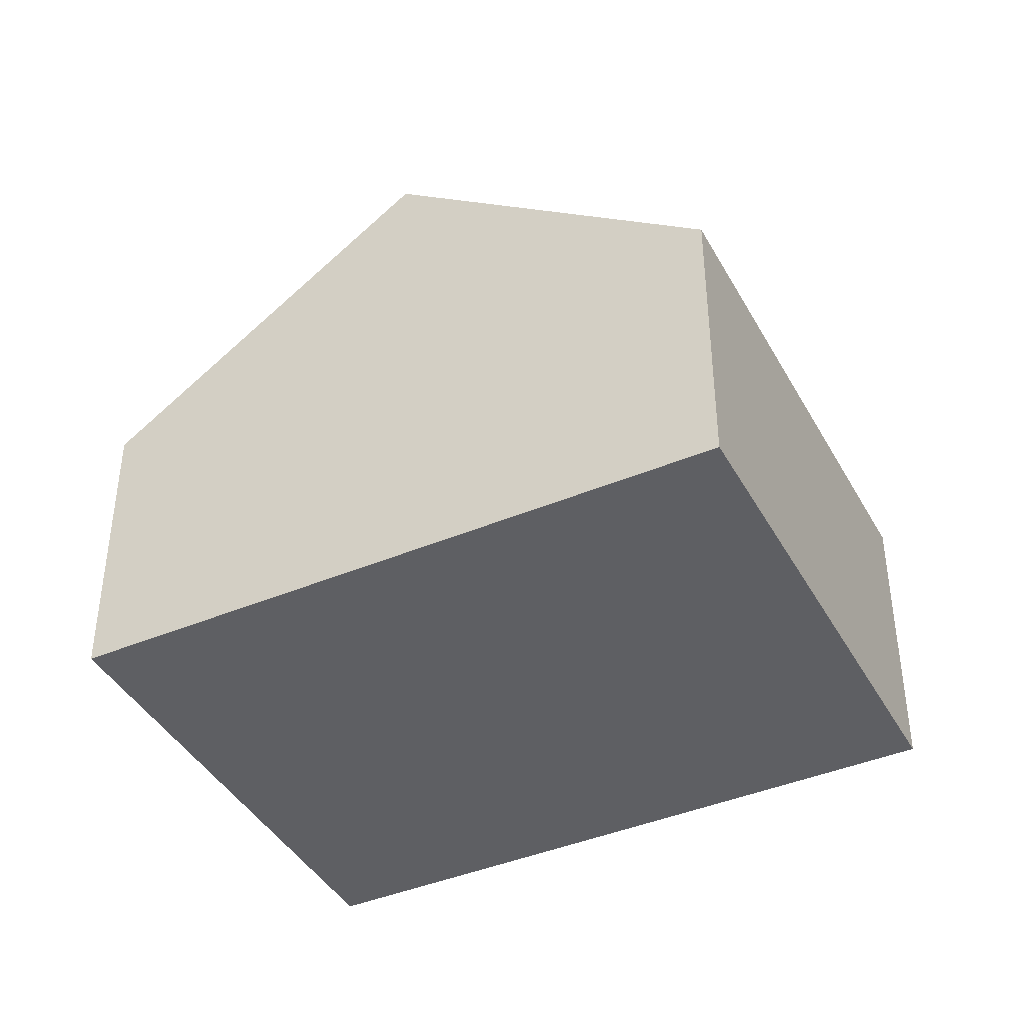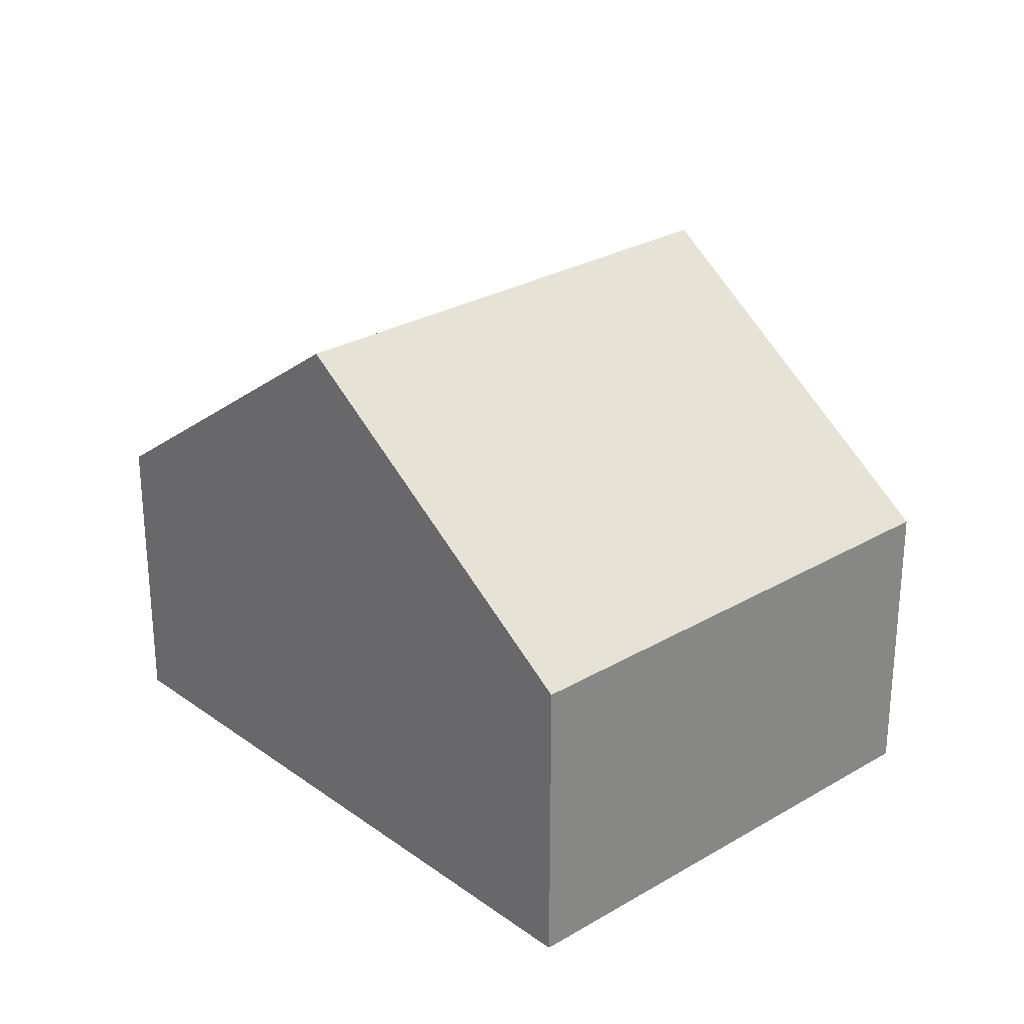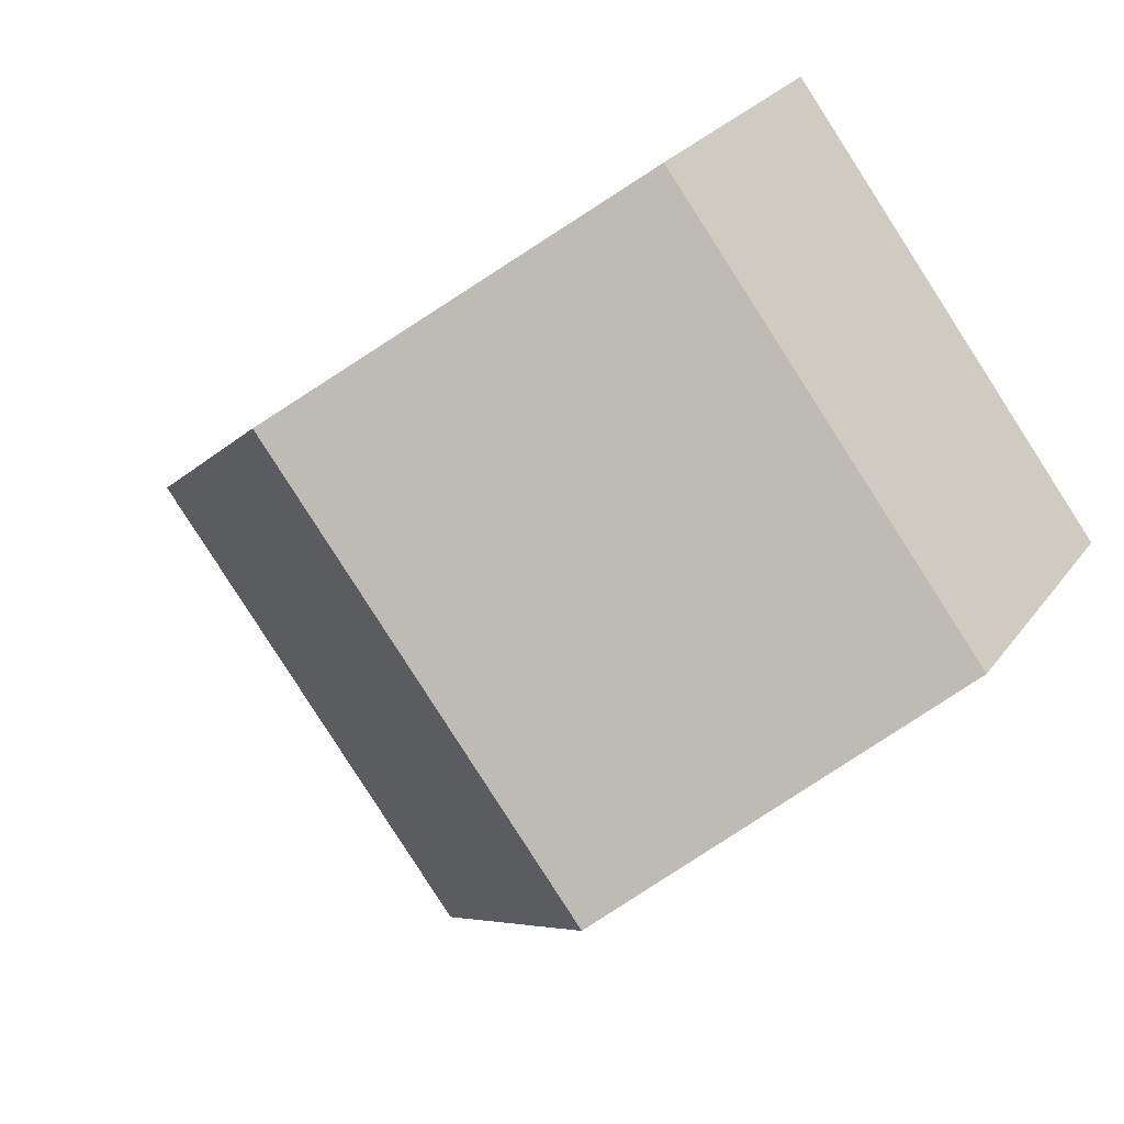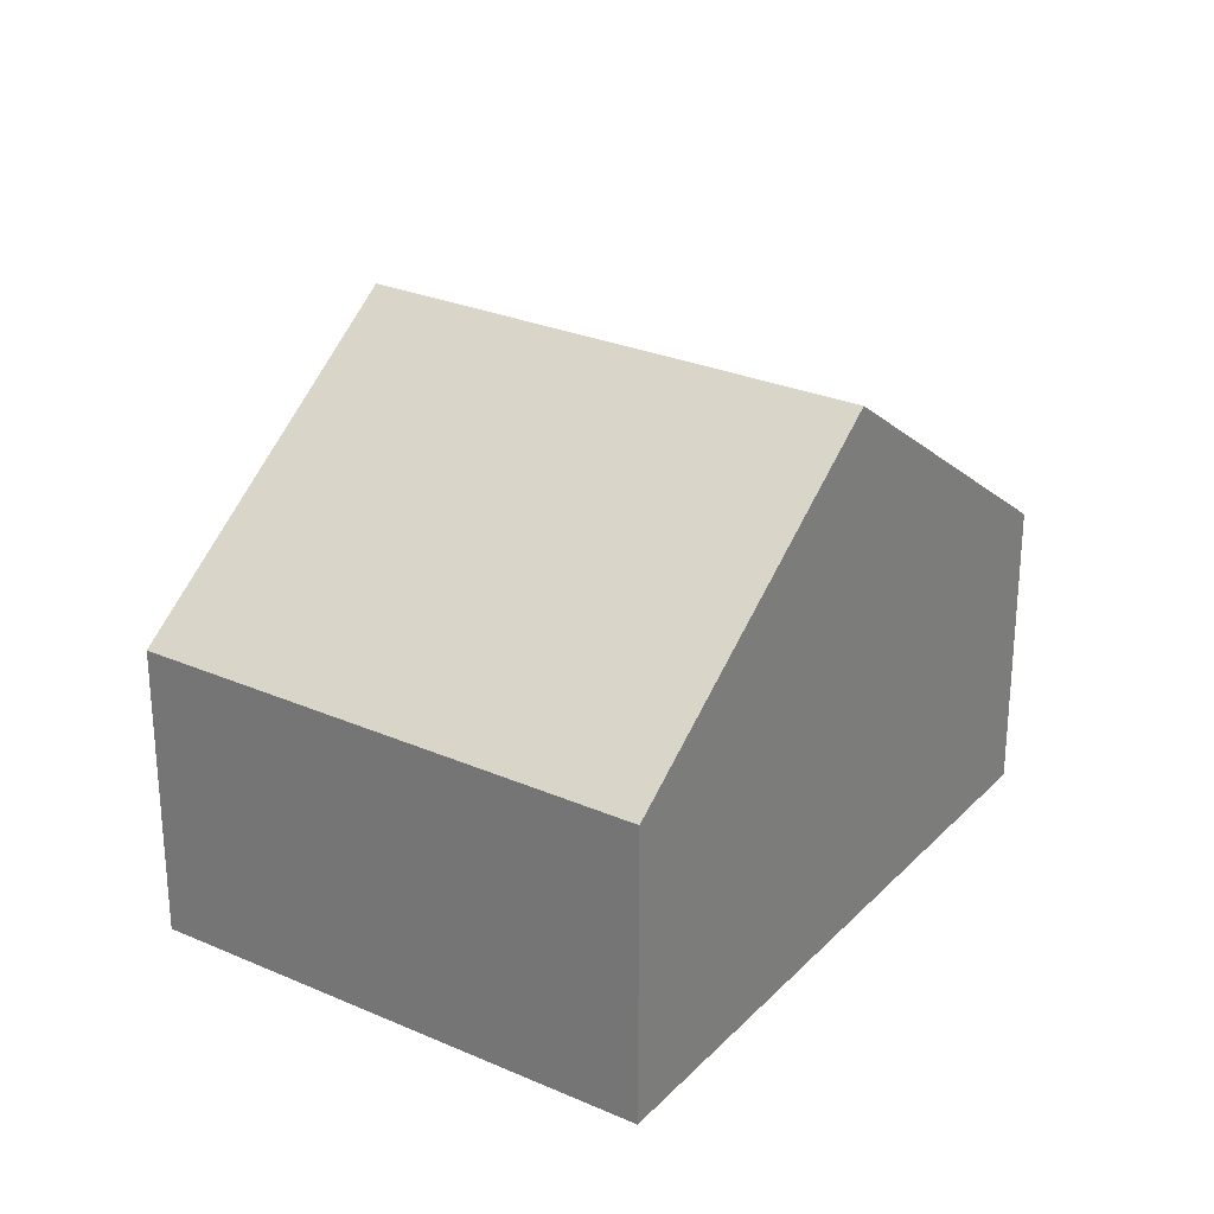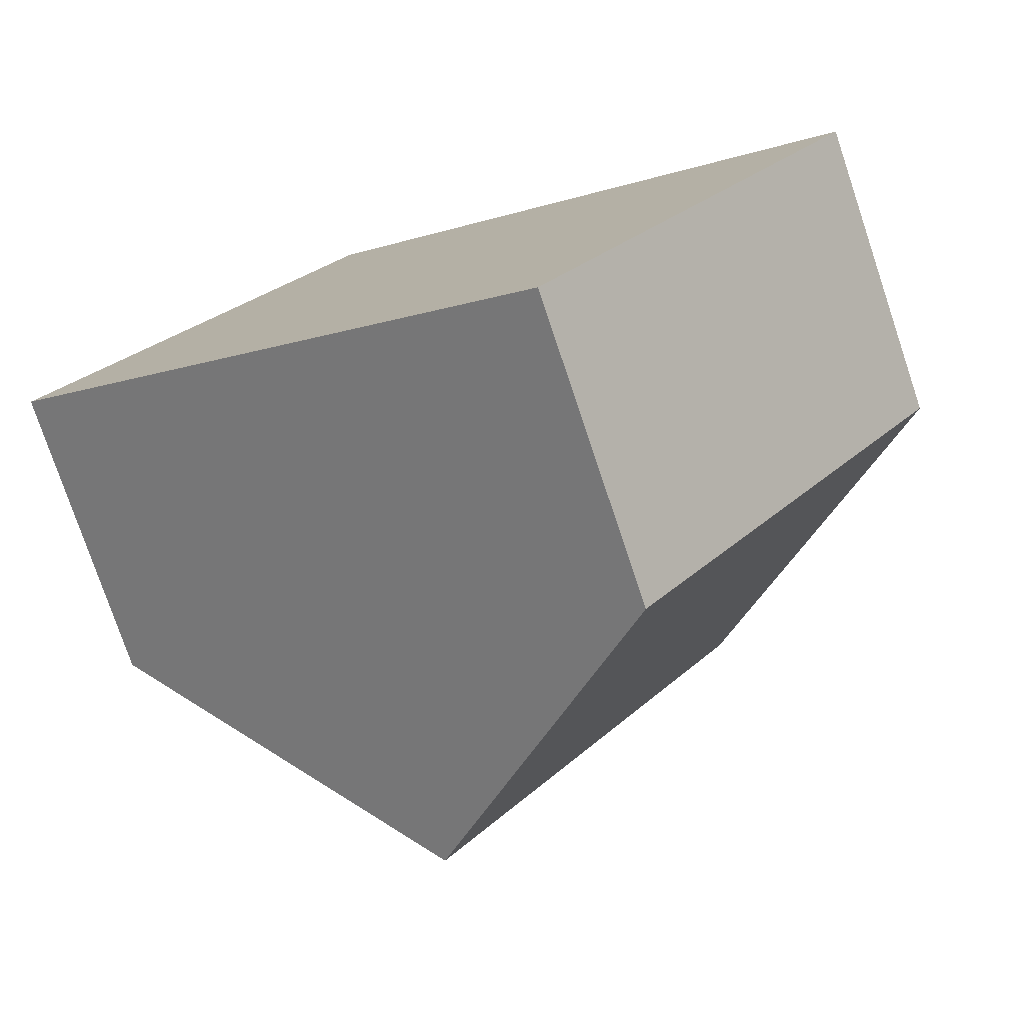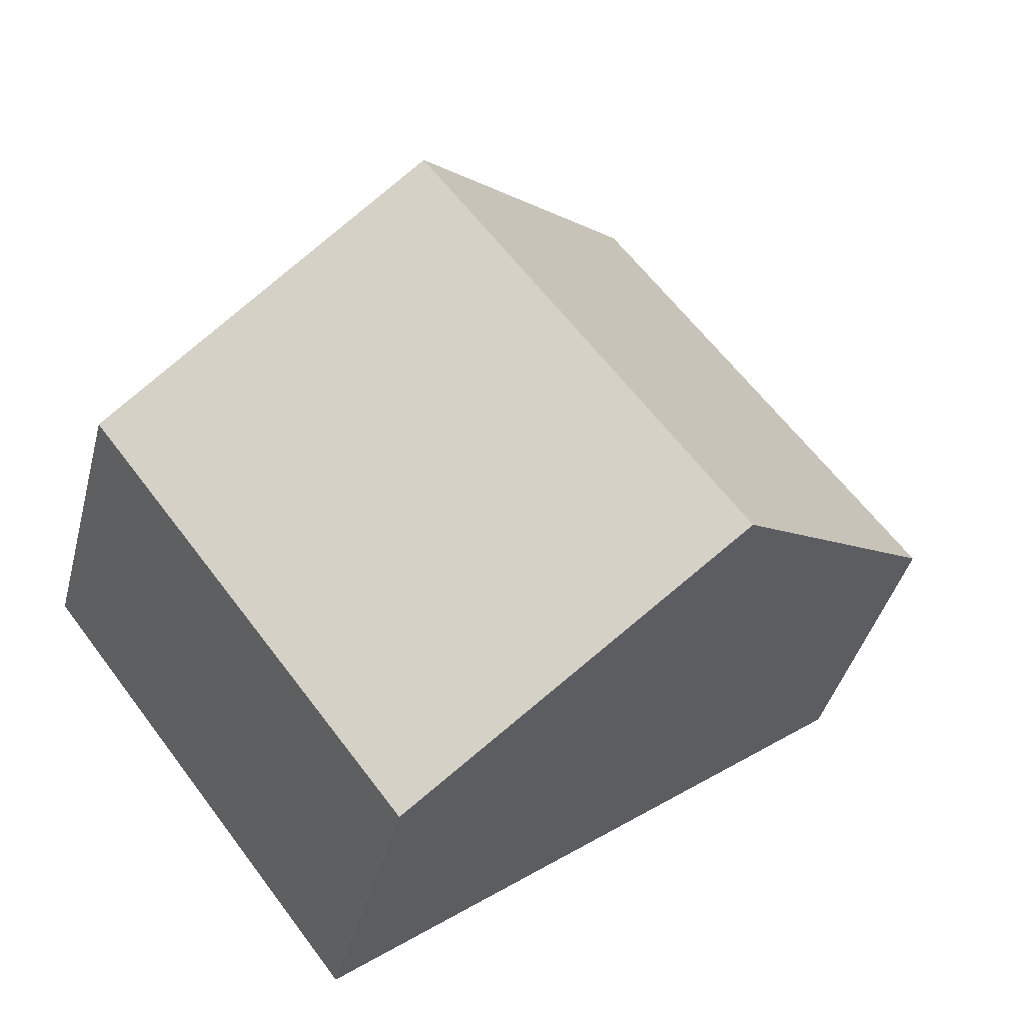
<metadata>
{"format":"obj","ext":"obj","renderer":"f3d","projection":"perspective","resolution":1024,"background":"white","views":[{"elev":-41.7,"azim":-115.5,"up":"+Y"},{"elev":27.4,"azim":85.4,"up":"+Y"},{"elev":26.1,"azim":-152.4,"up":"+Z"},{"elev":27.5,"azim":-18.6,"up":"+Y"},{"elev":-77.2,"azim":18.6,"up":"+Z"},{"elev":-41.1,"azim":165.7,"up":"+Z"}]}
</metadata>
<code>
v  1.651 3.239 -1.27
v  5.232 1.798 -0.029
v  3.301 1.798 -2.54
v  3.581 3.239 1.241
v  1.931 1.798 2.51
v  0 1.798 1.101e-16
v  1.931 -1.537e-16 2.51
v  3.581 -7.599e-17 1.241
v  5.232 1.776e-18 -0.029
v  3.301 1.555e-16 -2.54
v  1.651 7.777e-17 -1.27
v  0 0 0
g defaultobject
f 1 2 3
f 2 1 4
f 5 1 6
f 1 5 4
f 7 4 5
f 4 7 2
f 2 7 8
f 2 8 9
f 9 3 2
f 3 9 10
f 10 1 3
f 1 10 6
f 6 10 11
f 6 11 12
f 12 5 6
f 5 12 7
f 8 10 9
f 10 8 7
f 10 7 11
f 11 7 12

</code>
